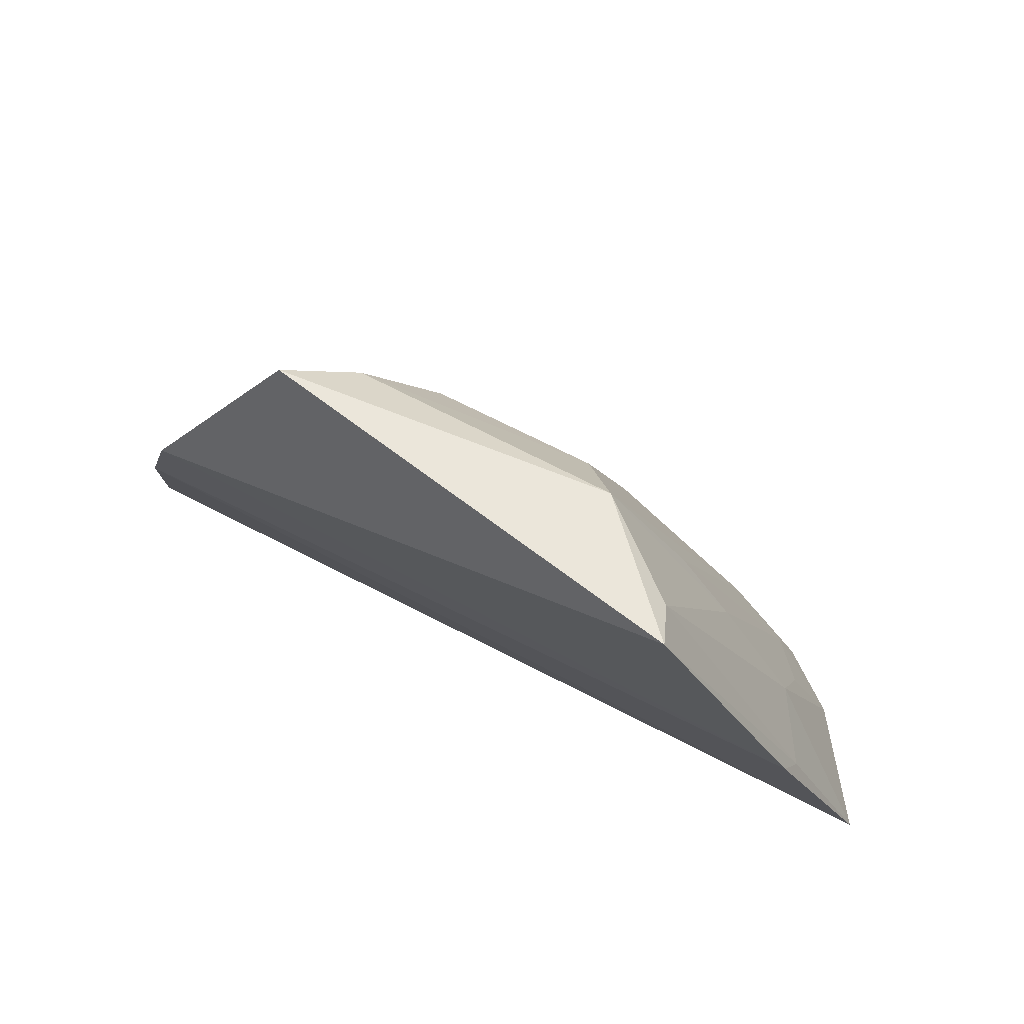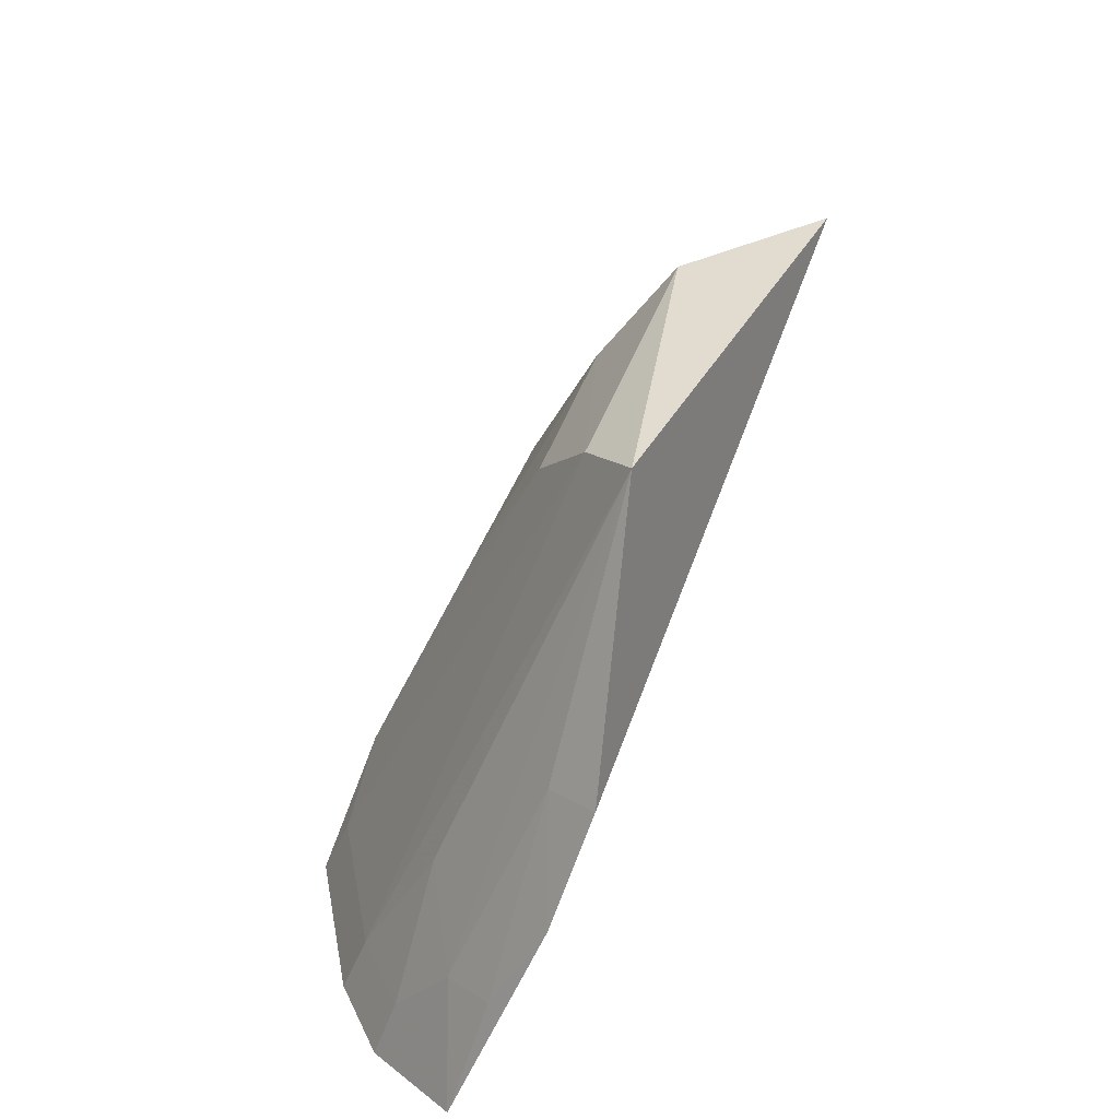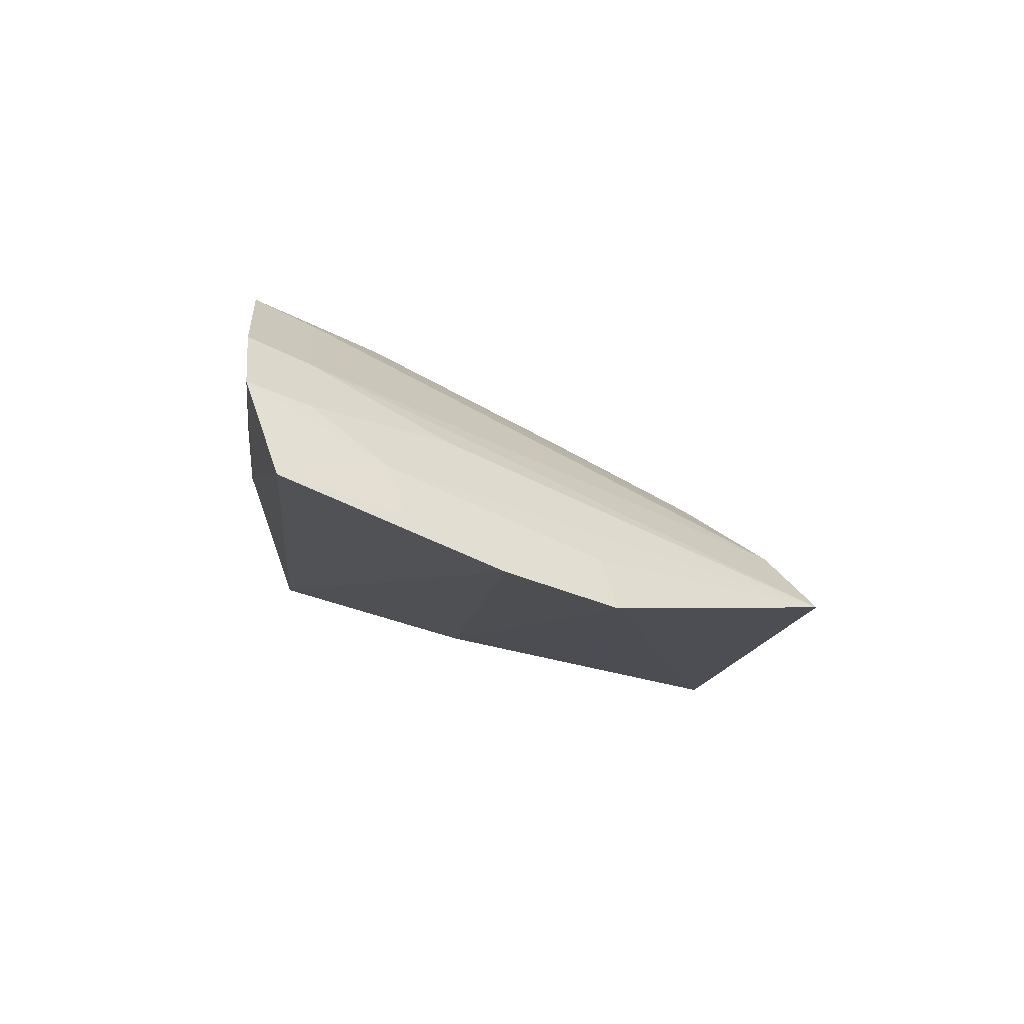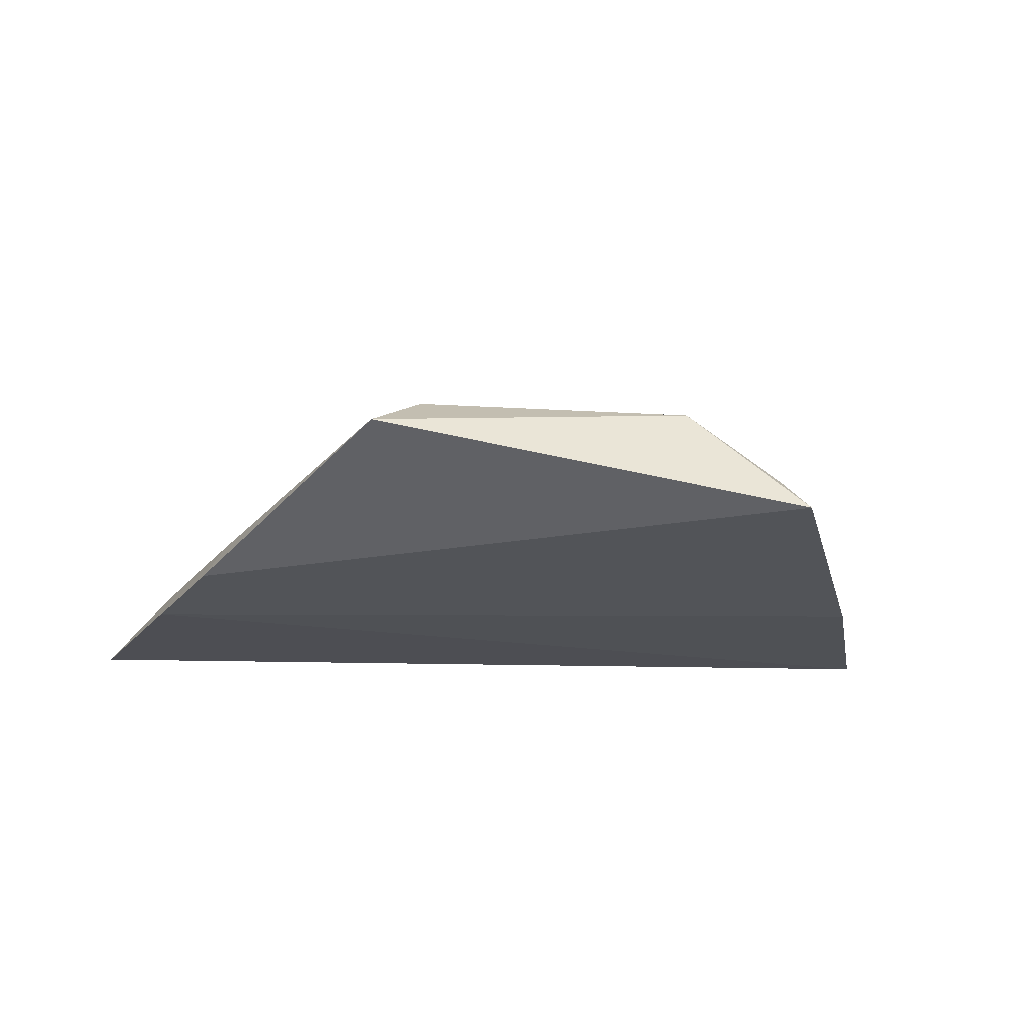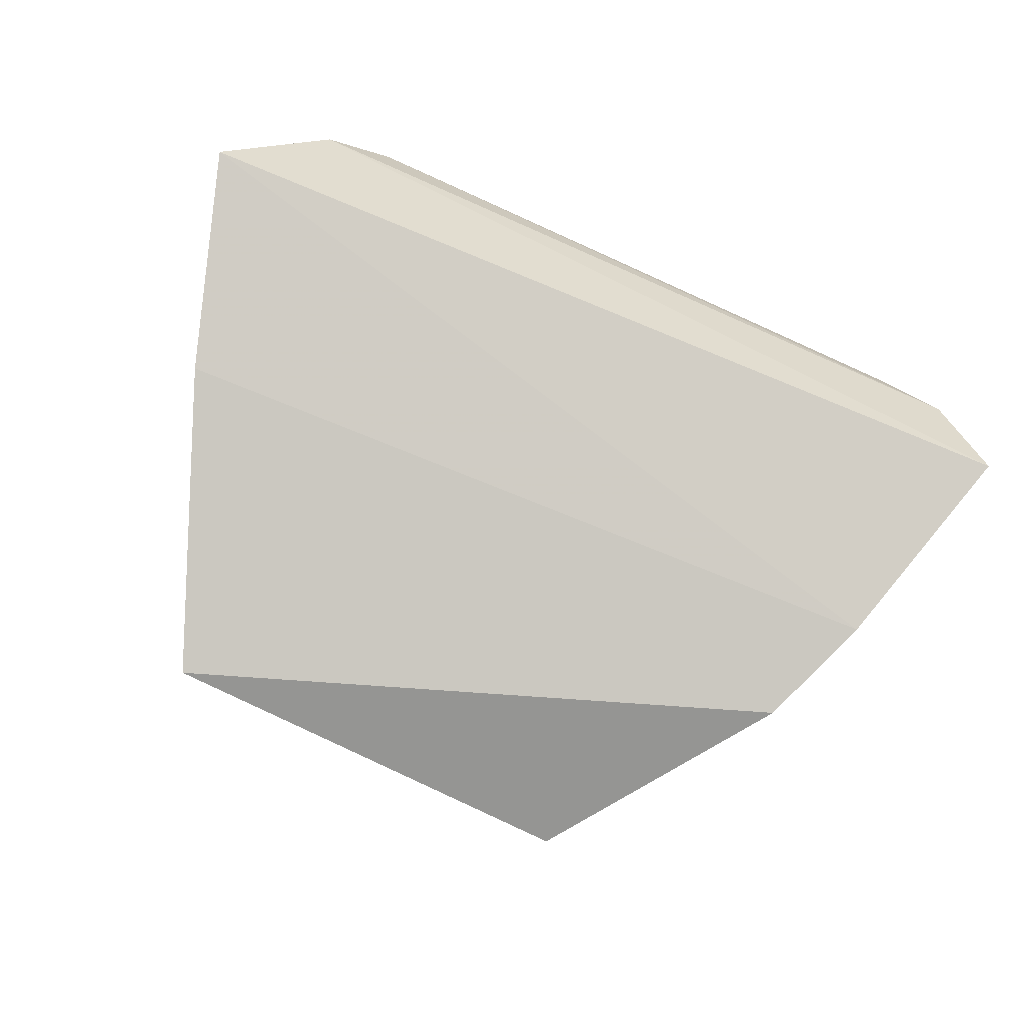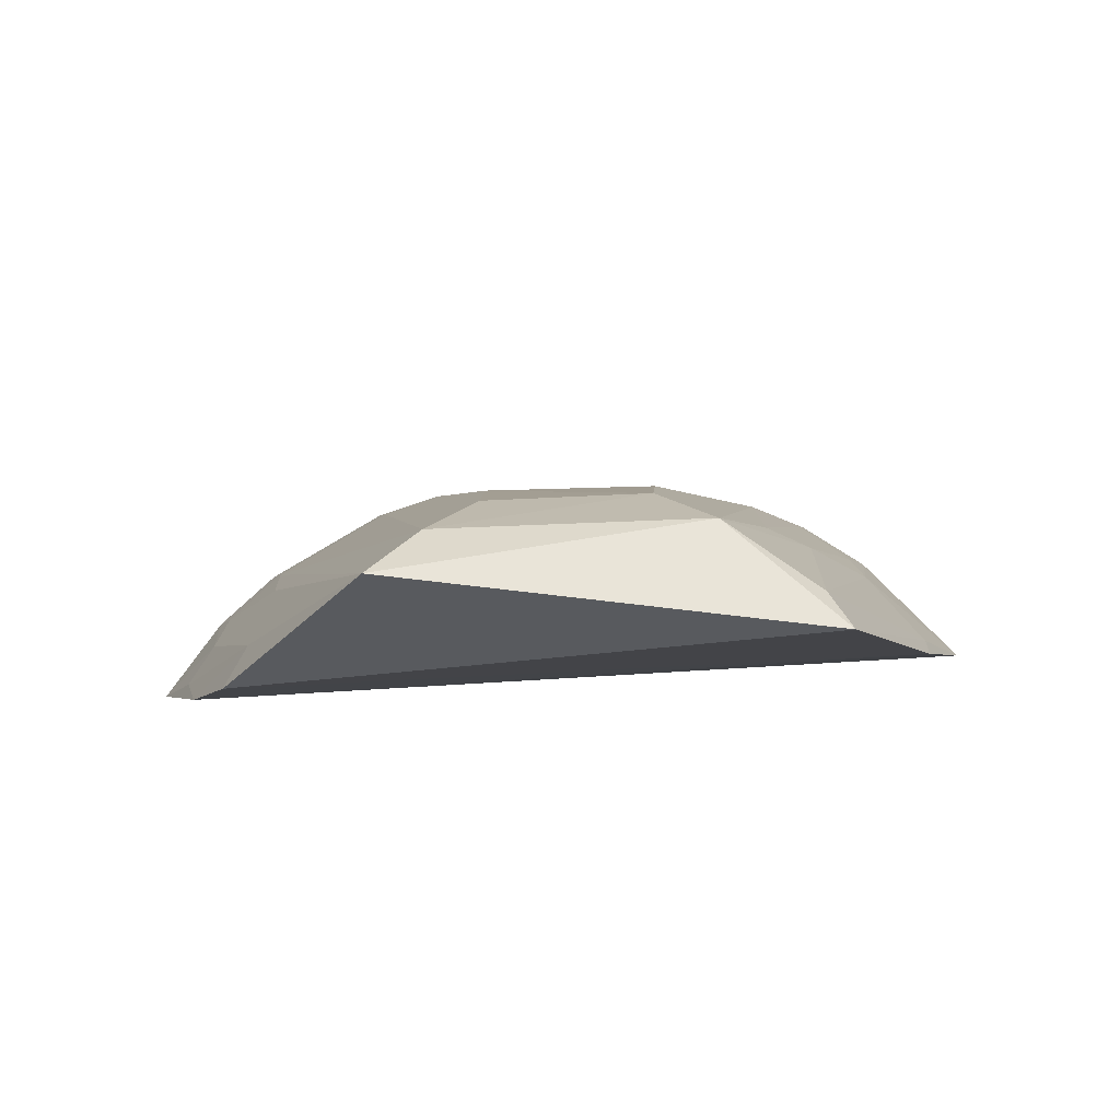
<metadata>
{"format":"obj","ext":"obj","renderer":"f3d","projection":"perspective","resolution":1024,"background":"white","views":[{"elev":60.7,"azim":31.9,"up":"+Z"},{"elev":43.5,"azim":-69.2,"up":"+Z"},{"elev":-11.3,"azim":-97.7,"up":"+Y"},{"elev":-37.0,"azim":-7.2,"up":"+Y"},{"elev":-78.2,"azim":156.1,"up":"+Y"},{"elev":-21.2,"azim":0.1,"up":"+Y"}]}
</metadata>
<code>
v 0.05196 0.03274 0.3344
v 0.09205 0.06408 0.2258
v 0.04218 0.09715 0.2404
v -0.05061 0.1056 0.2143
v -0.1008 0.05582 0.2192
v 0.05769 0.1028 0.2129
v -0.02076 0.06705 0.316
v -0.08573 0.0407 0.2647
v -0.03444 0.09944 0.2415
v -0.08957 0.07673 0.213
v 0.06625 0.07289 0.2564
v 0.02662 0.05599 0.3336
v 0.077 0.04899 0.2719
v -0.04164 0.04165 0.3411
v 0.01649 0.083 0.2863
v -0.03106 0.05412 0.3325
v -0.07684 0.08946 0.213
v -0.08596 0.06119 0.2415
v 0.07217 0.09218 0.2144
v 0.04734 0.04206 0.3302
v 0.05036 0.06906 0.2845
v -0.07532 0.03539 0.2893
v 0.07771 0.05477 0.2638
v -0.02076 0.0822 0.2857
v 0.01473 0.06842 0.3167
v -0.04814 0.1007 0.2271
v -0.07037 0.07025 0.2547
v -0.07345 0.08515 0.2258
v -0.09089 0.05076 0.2445
v 0.05518 0.09796 0.2257
v 0.06517 0.08377 0.2394
v -0.07092 0.04612 0.2864
v -0.08531 0.07328 0.2258
v 0.03917 0.06753 0.3
f 8 5 2
f 9 6 4
f 9 3 6
f 13 8 2
f 14 1 12
f 15 3 9
f 15 12 3
f 16 7 9
f 16 14 12
f 17 4 6
f 17 6 10
f 18 10 5
f 19 10 6
f 19 2 5
f 19 5 10
f 19 11 2
f 20 12 1
f 21 20 11
f 21 12 20
f 22 13 1
f 22 8 13
f 22 1 14
f 23 13 2
f 23 2 11
f 23 11 20
f 23 20 1
f 23 1 13
f 24 15 9
f 24 9 7
f 25 12 15
f 25 16 12
f 25 7 16
f 25 24 7
f 25 15 24
f 26 16 9
f 26 9 4
f 26 4 17
f 27 18 14
f 28 14 16
f 28 26 17
f 28 16 26
f 28 27 14
f 28 17 10
f 29 18 5
f 29 5 8
f 30 6 3
f 30 19 6
f 31 21 11
f 31 11 19
f 31 30 21
f 31 19 30
f 32 22 14
f 32 14 18
f 32 18 29
f 32 29 8
f 32 8 22
f 33 10 18
f 33 18 27
f 33 28 10
f 33 27 28
f 34 30 3
f 34 3 12
f 34 12 21
f 34 21 30

</code>
